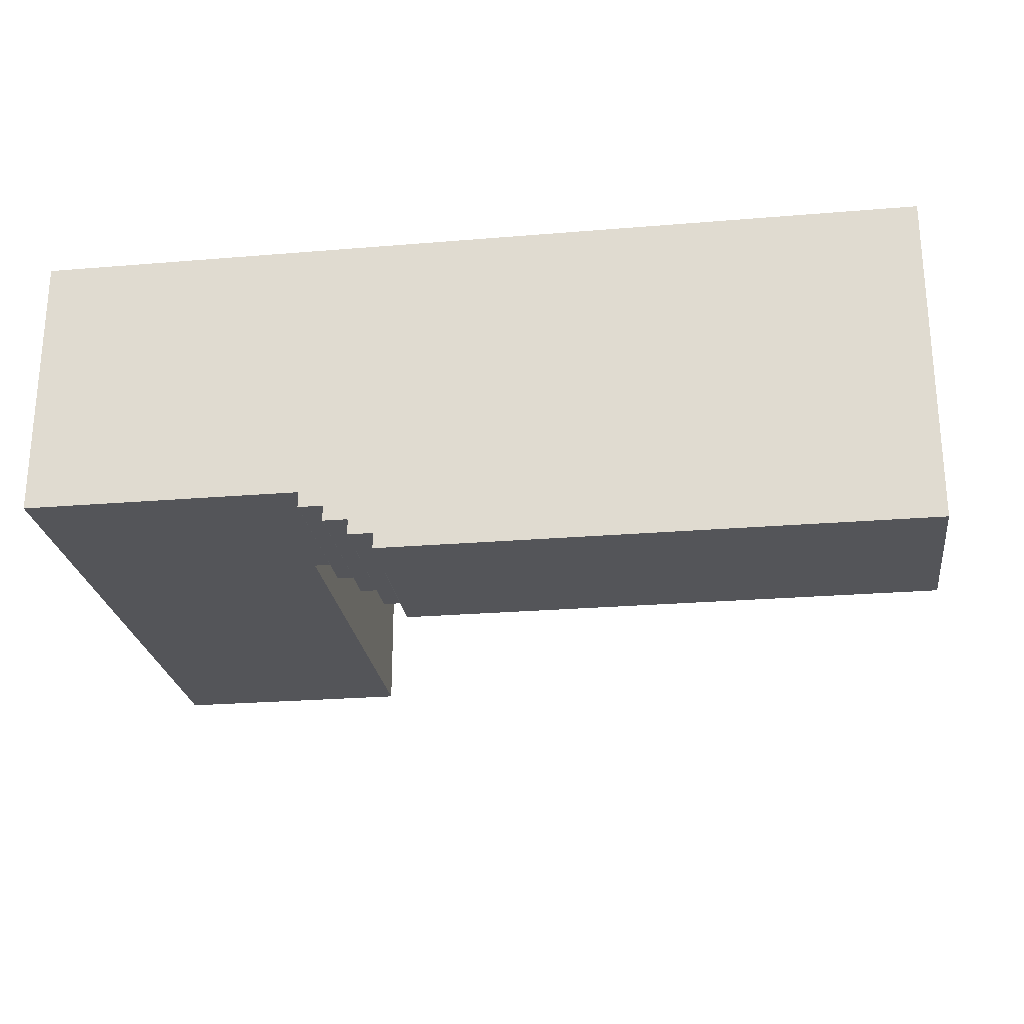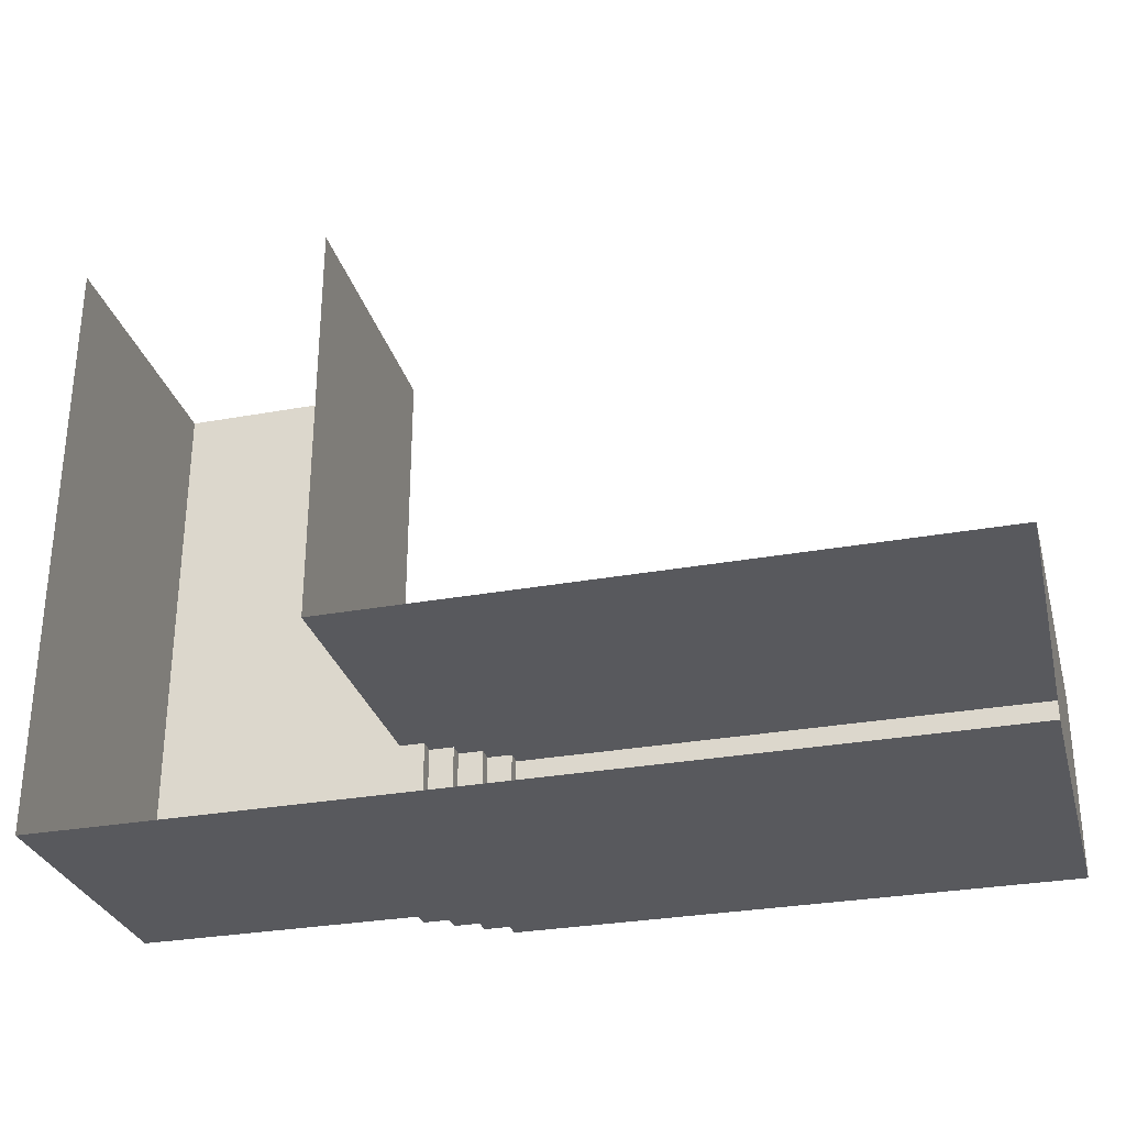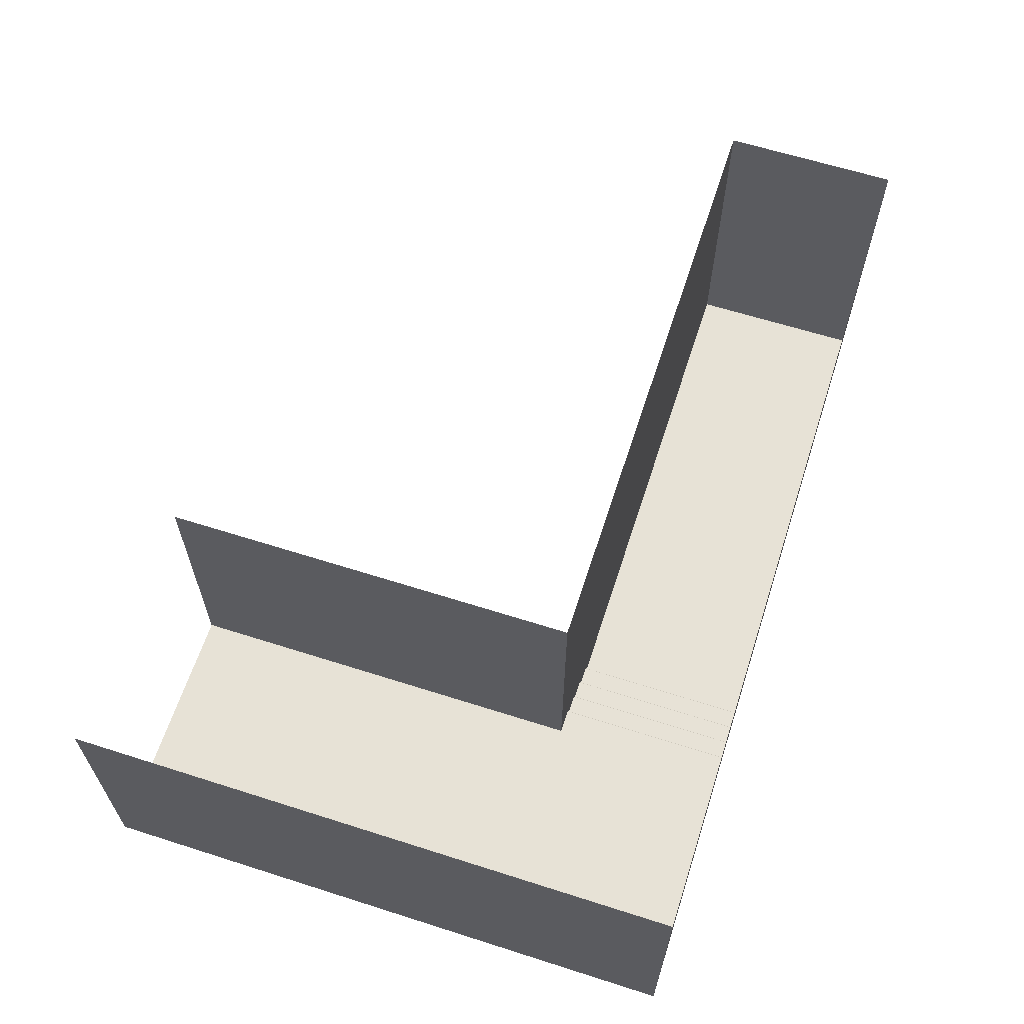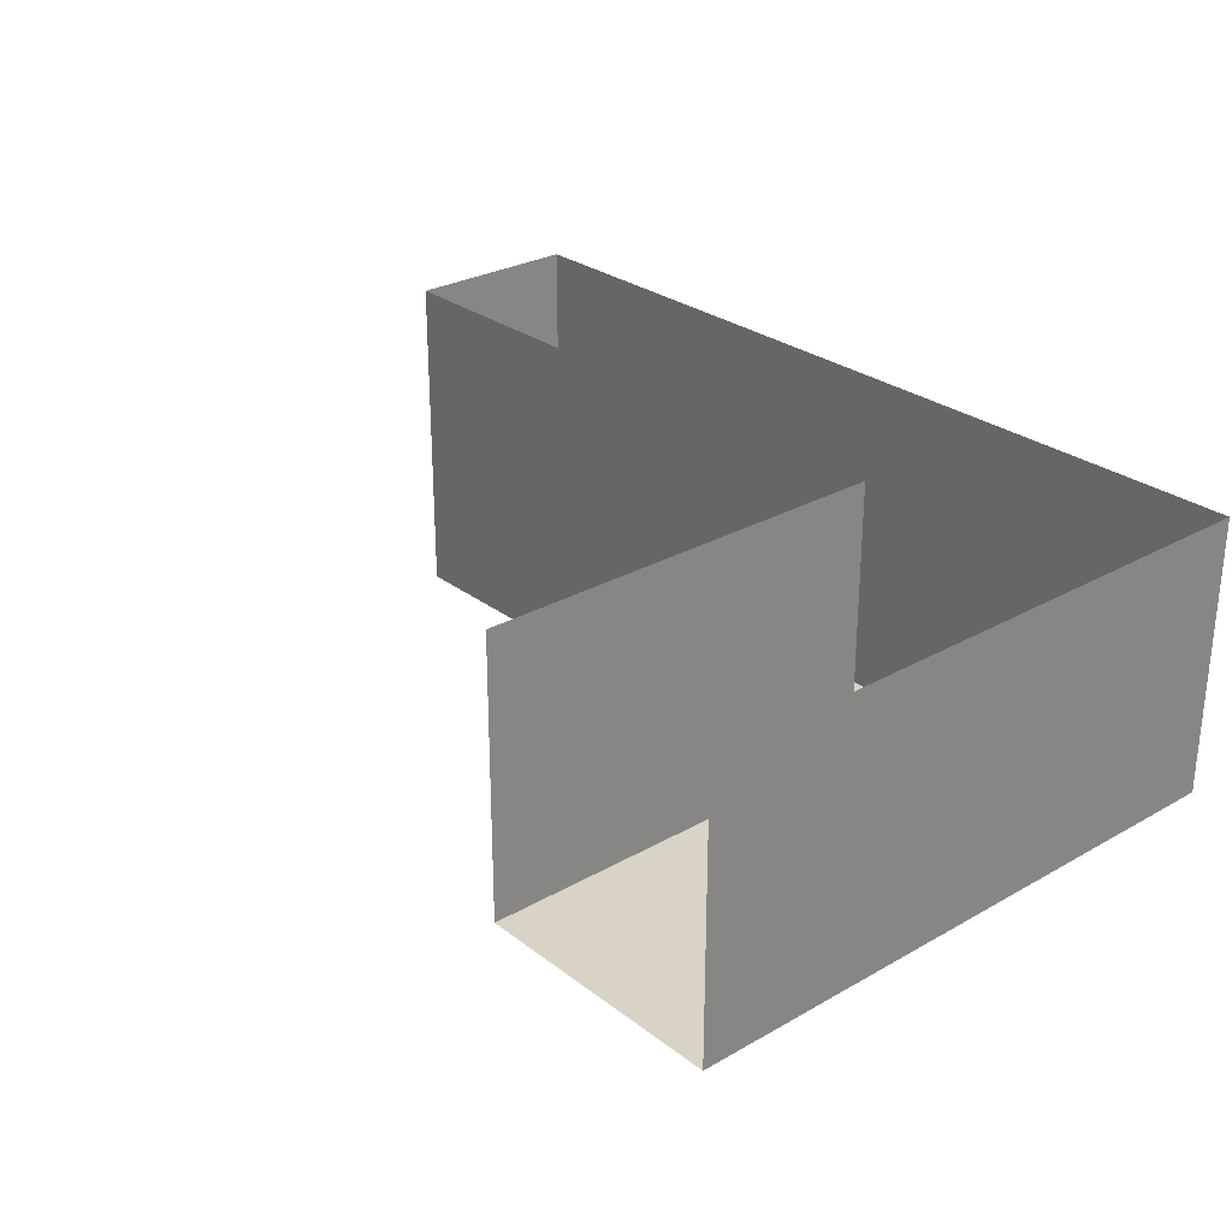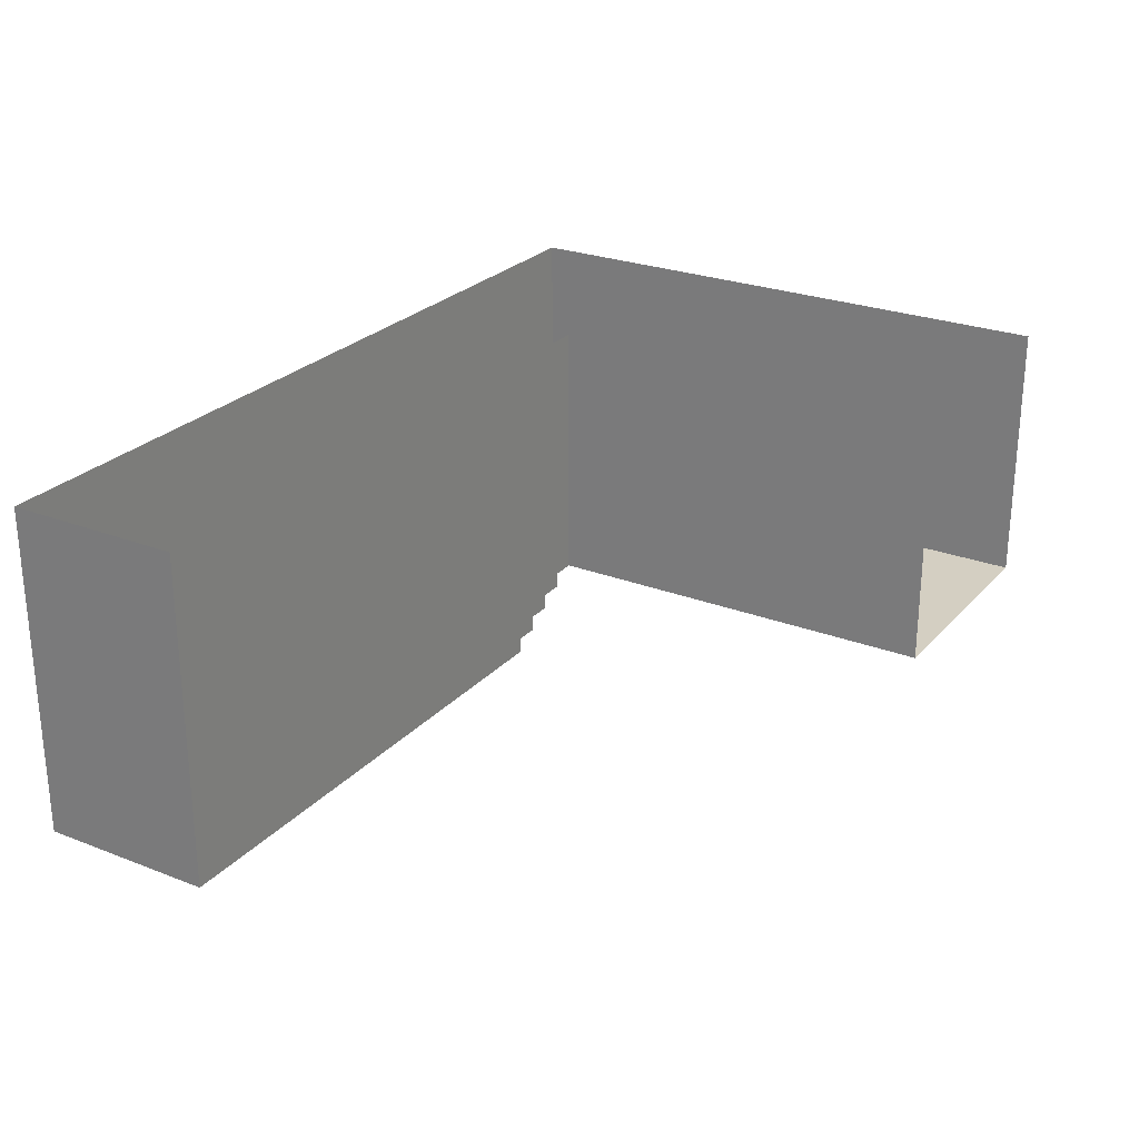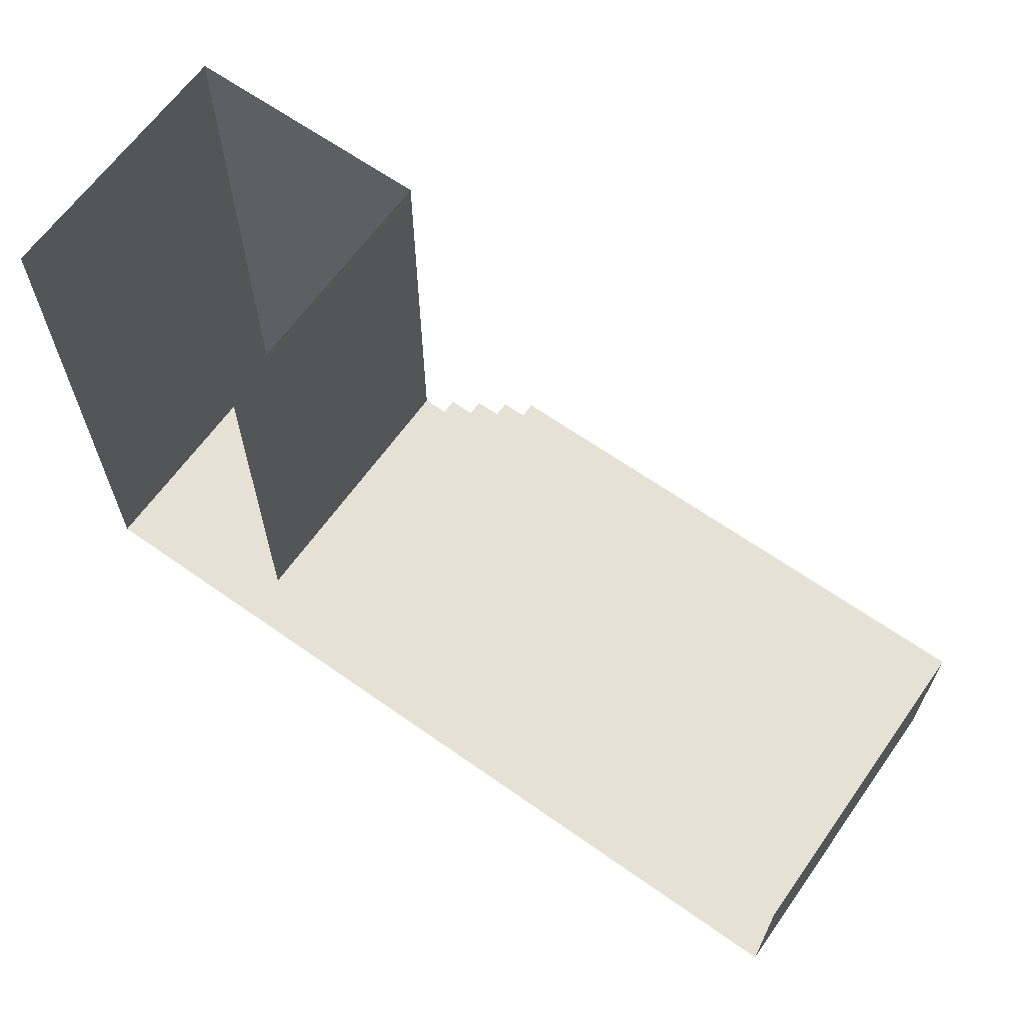
<metadata>
{"format":"obj","ext":"obj","renderer":"f3d","projection":"perspective","resolution":1024,"background":"white","views":[{"elev":-24.7,"azim":-172.2,"up":"+Y"},{"elev":-29.8,"azim":-165.1,"up":"+Z"},{"elev":62.9,"azim":107.9,"up":"+Y"},{"elev":27.8,"azim":49.1,"up":"+Y"},{"elev":25.8,"azim":-58.3,"up":"+Y"},{"elev":64.5,"azim":-144.6,"up":"+Z"}]}
</metadata>
<code>
o OfficeHall1Ceiling_Plane.005
v 6.118 3.759 1
v 8.928 3.759 1
v 6.118 3.759 5.676
v 8.928 3.759 5.676
v 8.928 3.759 -1
v 4 3.759 1
v -1 3.759 1
v -1 3.759 -1
v 6.118 3.759 -1
v 4 3.759 -1
f 2 1 3 4
f 1 2 5 9
f 6 10 8 7
f 1 9 10 6
o Plane.002_Plane.004
v 6.118 0.7112 5.676
v 8.928 0.7112 5.676
v 6.118 3.759 5.676
v 8.928 3.759 5.676
f 11 12 14 13
o OfficeHall1Walls_Plane.001
v 5 0.1778 1
v 5 0.1778 -1
v 5.279 0.1778 1
v 5.279 0.1778 -1
v 5.279 0.3556 1
v 5.559 0.3556 1
v 5.559 0.3556 -1
v 5.559 0.5334 1
v 5.838 0.5334 1
v 5.838 0.5334 -1
v 5.838 0.7112 -1
v 6.118 0.7112 1
v 6.118 0.7112 5.676
v 8.928 0.7112 5.676
v 6.118 3.759 1
v 8.928 3.759 1
v 6.118 3.759 5.676
v 8.928 3.759 5.676
v 8.928 3.759 -1
v 4 3.759 1
v -1 3.759 1
v -1 3.759 -1
v 4 0 1
v 4 0 -1
v -1 0 1
v -1 0 -1
v 5.838 0.7112 1
v 5.279 0.3556 -1
v 5.559 0.5334 -1
v 6.118 3.759 -1
v 4 3.759 -1
v 8.928 0.7112 1
v 8.928 0.7112 -1
v 6.118 0.7112 -1
v 5 0 1
v 5 0 -1
v 4 0.7112 1
v 4 0.7112 -1
v 5.059 2.235 1
v 5.059 2.235 -1
f 26 27 31 29
f 34 35 39 37 51
f 35 36 40 39
f 36 45 52 38 40
f 44 33 47 48
f 33 30 46 47
f 28 46 30 32
f 23 41 51
f 23 51 22
f 22 51 20
f 20 51 19
f 19 51 17
f 17 51 15
f 51 49 15
f 49 51 37
f 51 53 34
f 24 52 25
f 43 52 24
f 43 21 52
f 42 52 21
f 42 18 52
f 16 52 18
f 50 52 16
f 52 50 38
f 34 53 29
f 45 44 54
f 52 45 54
f 25 54 48
f 52 54 25
f 44 48 54
f 29 53 26
f 26 53 41
f 51 41 53
o OfficeHall1Floor_Plane.002
v 6.118 0.7112 5.676
v 8.928 0.7112 5.676
v -1 0 1
v -1 0 -1
v 6.118 0.7112 1
v 6.118 0.7112 -1
v 8.928 0.7112 1
v 8.928 0.7112 -1
v 4.721 0 1
v 4.721 0 -1
v 5.006 0.1778 1
v 5 0.1718 1
v 5 0.1718 -1
v 5.006 0.1778 -1
v 5.285 0.3556 1
v 5.279 0.3496 1
v 5.279 0.3496 -1
v 5.285 0.3556 -1
v 5.565 0.5334 1
v 5.559 0.5274 1
v 5.559 0.5274 -1
v 5.565 0.5334 -1
v 5.844 0.7112 1
v 5.838 0.7052 1
v 5.838 0.7052 -1
v 5.844 0.7112 -1
v 5 0.004 1
v 4.996 0 1
v 4.996 0 -1
v 5 0.004 -1
v 5.279 0.1818 1
v 5.275 0.1778 1
v 5.275 0.1778 -1
v 5.279 0.1818 -1
v 5.559 0.3596 1
v 5.555 0.3556 1
v 5.555 0.3556 -1
v 5.559 0.3596 -1
v 5.838 0.5374 1
v 5.834 0.5334 1
v 5.834 0.5334 -1
v 5.838 0.5374 -1
f 84 81 66 67
f 88 85 70 71
f 72 69 90 91
f 92 89 74 75
f 76 73 94 95
f 96 93 78 79
f 80 77 59 60
f 60 59 61 62
f 56 61 59 55
f 57 63 64 58
f 67 66 65 68
f 71 70 69 72
f 75 74 73 76
f 79 78 77 80
f 68 65 86 87
f 83 82 81 84
f 87 86 85 88
f 91 90 89 92
f 95 94 93 96
f 82 83 64 63

</code>
